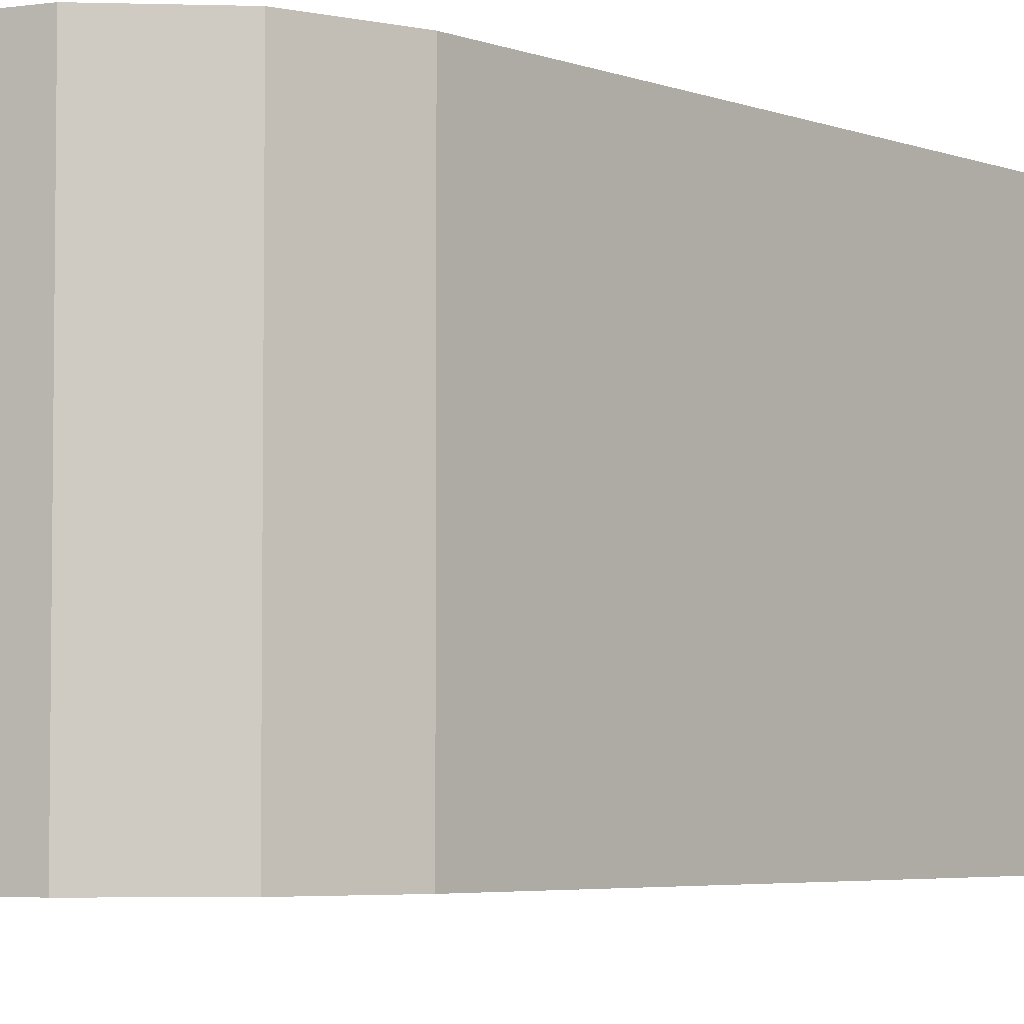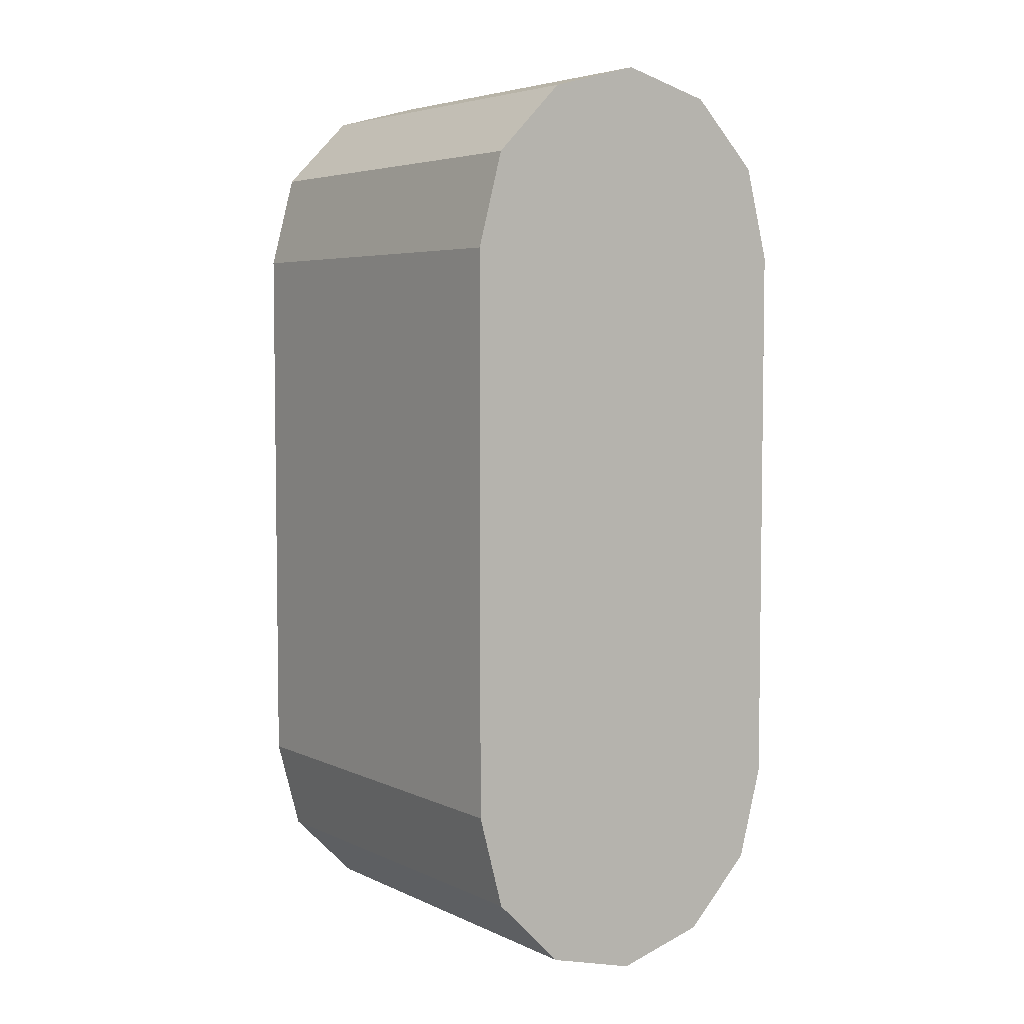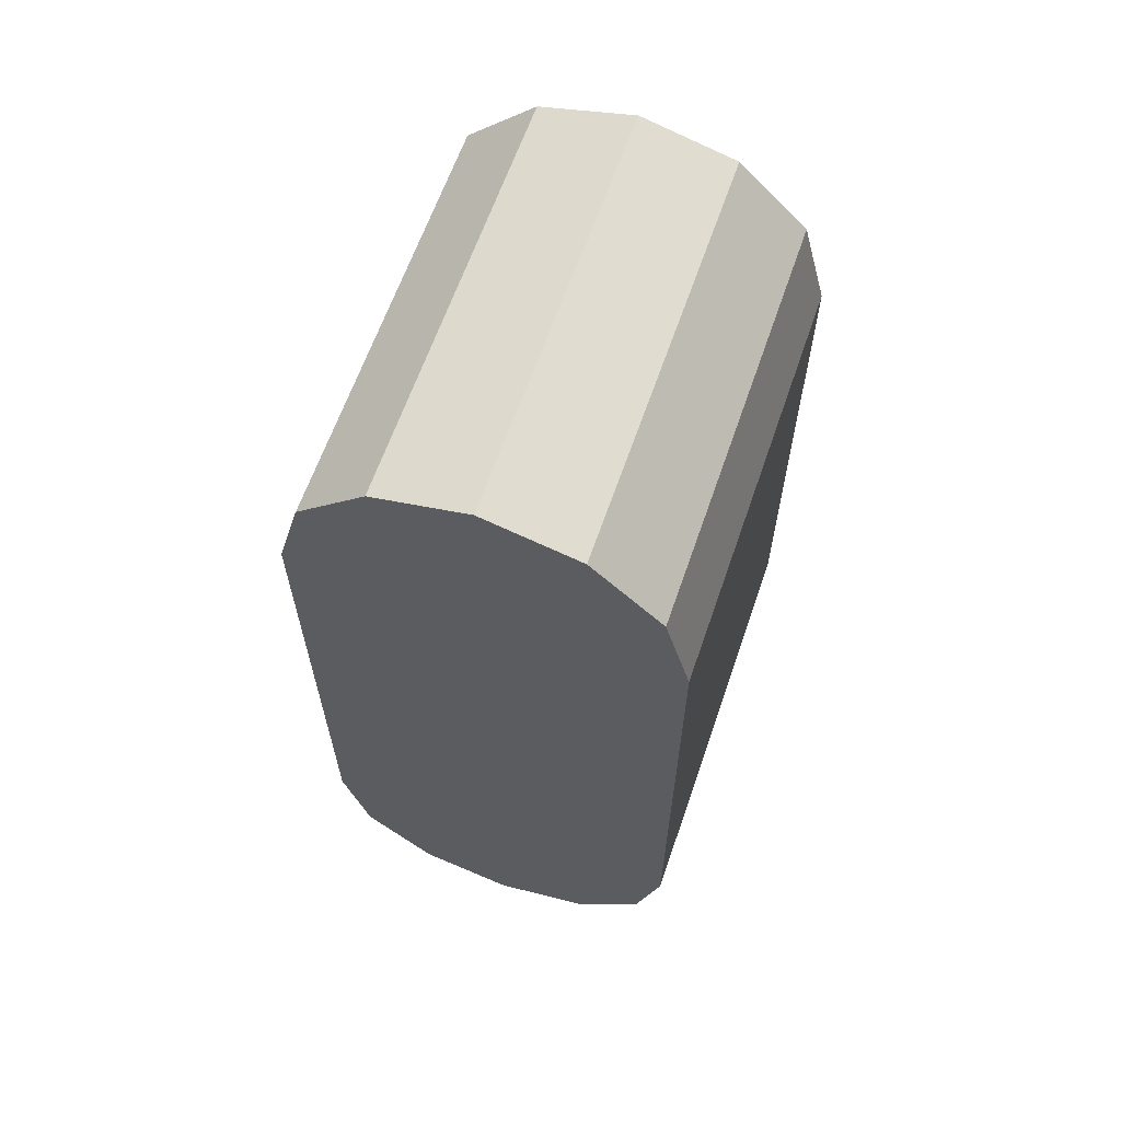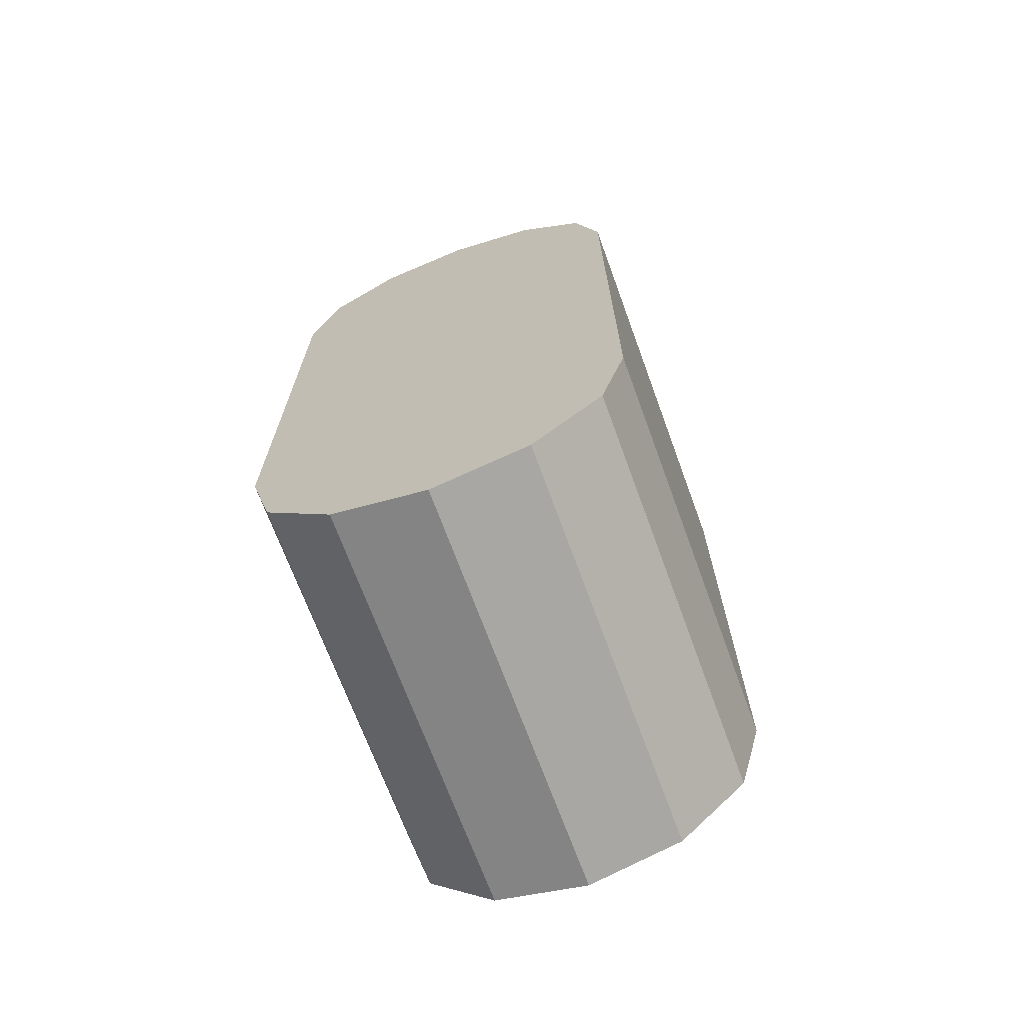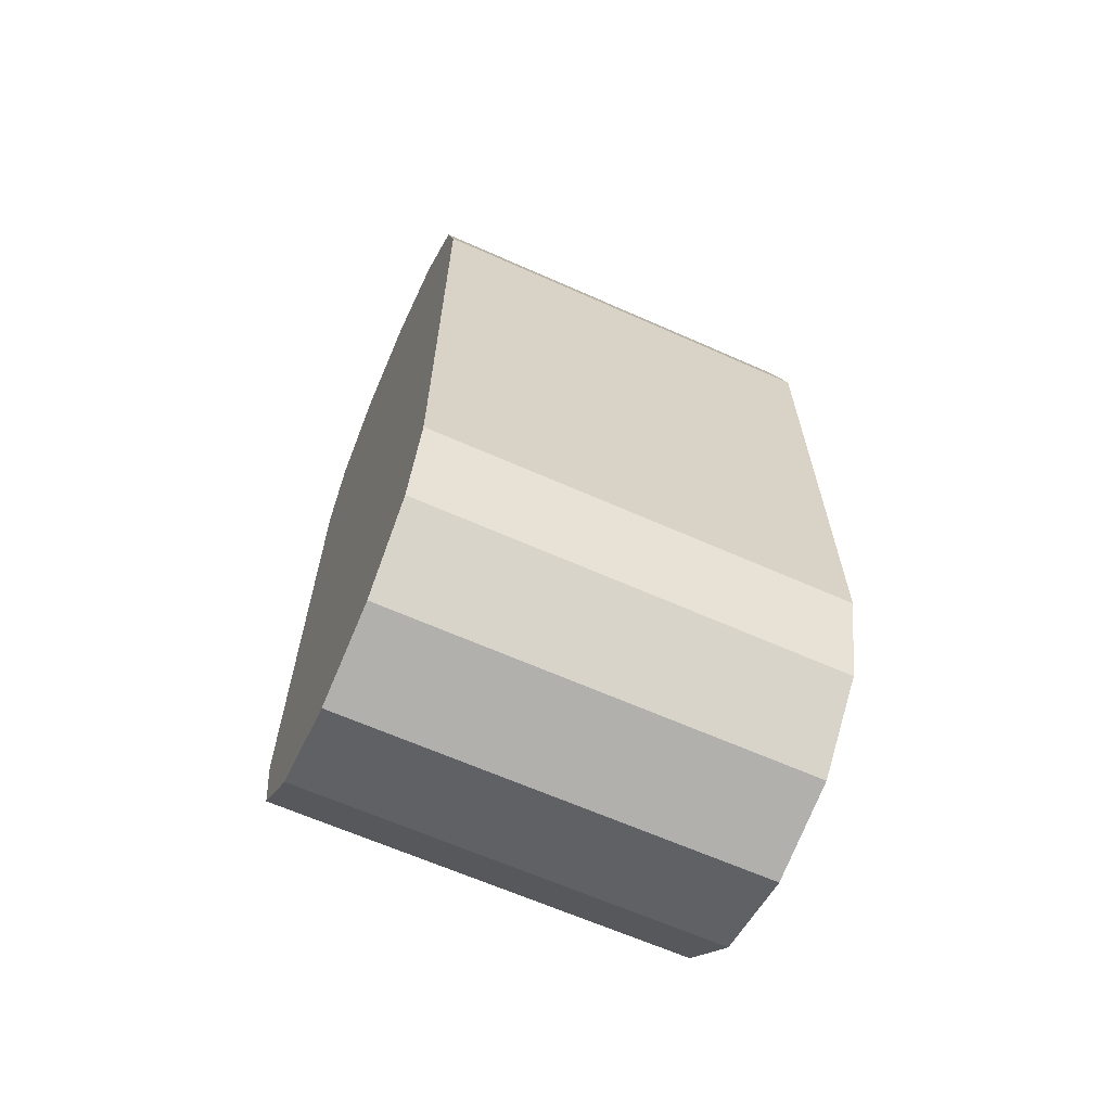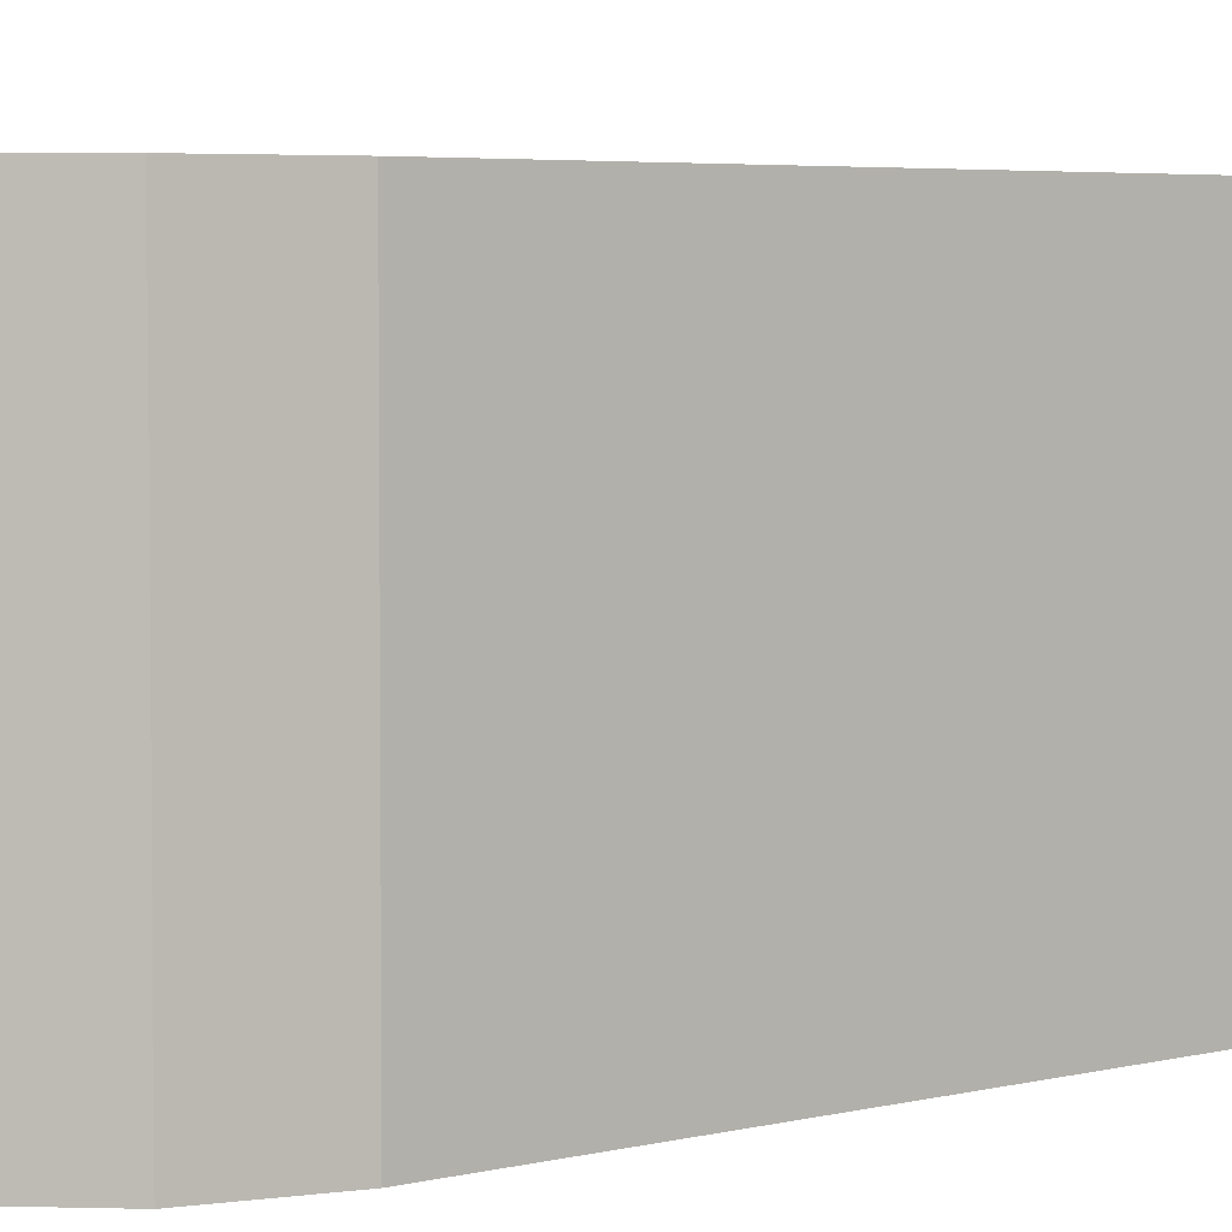
<metadata>
{"format":"obj","ext":"obj","renderer":"f3d","projection":"perspective","resolution":1024,"background":"white","views":[{"elev":-4.4,"azim":39.9,"up":"+Y"},{"elev":5.0,"azim":144.4,"up":"+Z"},{"elev":63.2,"azim":19.0,"up":"+Z"},{"elev":-69.5,"azim":20.1,"up":"+Z"},{"elev":-64.6,"azim":65.9,"up":"+Z"},{"elev":4.3,"azim":50.0,"up":"+Y"}]}
</metadata>
<code>
o root_shape-6eeb4819f24c11e8bb4e9cb6d0f27d4d
v -0.008925 -0.01 -0.027
v -0.00772 -0.01 -0.0315
v -0.008925 -0.01 0
v -0.00772 -0.01 0.0045
v -0.004425 -0.01 0.007794
v 7.5e-05 -0.01 0.009
v 0.004575 -0.01 0.007794
v 0.007869 -0.01 0.0045
v 0.009075 -0.01 0
v 0.009075 -0.01 -0.027
v 0.007869 -0.01 -0.0315
v 0.004575 -0.01 -0.03479
v 7.5e-05 -0.01 -0.036
v -0.004425 -0.01 -0.03479
v -0.00772 -0.01 -0.0315
v -0.00772 0.01 -0.0315
v -0.008925 -0.01 -0.027
v -0.008925 0.01 -0.027
v -0.004425 -0.01 -0.03479
v -0.004425 0.01 -0.03479
v -0.00772 -0.01 -0.0315
v -0.00772 0.01 -0.0315
v 7.5e-05 -0.01 -0.036
v 7.5e-05 0.01 -0.036
v -0.004425 -0.01 -0.03479
v -0.004425 0.01 -0.03479
v 0.004575 -0.01 -0.03479
v 0.004575 0.01 -0.03479
v 7.5e-05 -0.01 -0.036
v 7.5e-05 0.01 -0.036
v 0.007869 -0.01 -0.0315
v 0.007869 0.01 -0.0315
v 0.004575 -0.01 -0.03479
v 0.004575 0.01 -0.03479
v 0.009075 -0.01 -0.027
v 0.009075 0.01 -0.027
v 0.007869 -0.01 -0.0315
v 0.007869 0.01 -0.0315
v 0.009075 -0.01 0
v 0.009075 0.01 0
v 0.009075 -0.01 -0.027
v 0.009075 0.01 -0.027
v 0.007869 -0.01 0.0045
v 0.007869 0.01 0.0045
v 0.009075 -0.01 0
v 0.009075 0.01 0
v 0.004575 -0.01 0.007794
v 0.004575 0.01 0.007794
v 0.007869 -0.01 0.0045
v 0.007869 0.01 0.0045
v 7.5e-05 -0.01 0.009
v 7.5e-05 0.01 0.009
v 0.004575 -0.01 0.007794
v 0.004575 0.01 0.007794
v -0.004425 -0.01 0.007794
v -0.004425 0.01 0.007794
v 7.5e-05 -0.01 0.009
v 7.5e-05 0.01 0.009
v -0.00772 -0.01 0.0045
v -0.00772 0.01 0.0045
v -0.004425 -0.01 0.007794
v -0.004425 0.01 0.007794
v -0.008925 -0.01 0
v -0.008925 0.01 0
v -0.00772 -0.01 0.0045
v -0.00772 0.01 0.0045
v -0.008925 -0.01 -0.027
v -0.008925 0.01 -0.027
v -0.008925 -0.01 0
v -0.008925 0.01 0
v -0.008925 0.01 -0.027
v -0.00772 0.01 -0.0315
v -0.004425 0.01 -0.03479
v 7.5e-05 0.01 -0.036
v 0.004575 0.01 -0.03479
v 0.007869 0.01 -0.0315
v 0.009075 0.01 -0.027
v 0.009075 0.01 0
v 0.007869 0.01 0.0045
v 0.004575 0.01 0.007794
v 7.5e-05 0.01 0.009
v -0.004425 0.01 0.007794
v -0.00772 0.01 0.0045
v -0.008925 0.01 0
f 14 1 2
f 5 14 13
f 5 13 6
f 5 3 1
f 3 5 4
f 5 1 14
f 10 12 11
f 9 12 10
f 12 7 6
f 12 6 13
f 7 9 8
f 7 12 9
f 16 15 17
f 16 17 18
f 20 19 21
f 20 21 22
f 24 23 25
f 24 25 26
f 28 27 29
f 28 29 30
f 32 31 33
f 32 33 34
f 36 35 37
f 36 37 38
f 40 39 41
f 40 41 42
f 44 43 45
f 44 45 46
f 48 47 49
f 48 49 50
f 52 51 53
f 52 53 54
f 56 55 57
f 56 57 58
f 60 59 61
f 60 61 62
f 64 63 65
f 64 65 66
f 68 67 69
f 68 69 70
f 73 72 71
f 82 81 74
f 82 74 73
f 82 71 84
f 84 83 82
f 82 73 71
f 77 76 75
f 78 77 75
f 75 74 81
f 75 81 80
f 80 79 78
f 80 78 75

</code>
